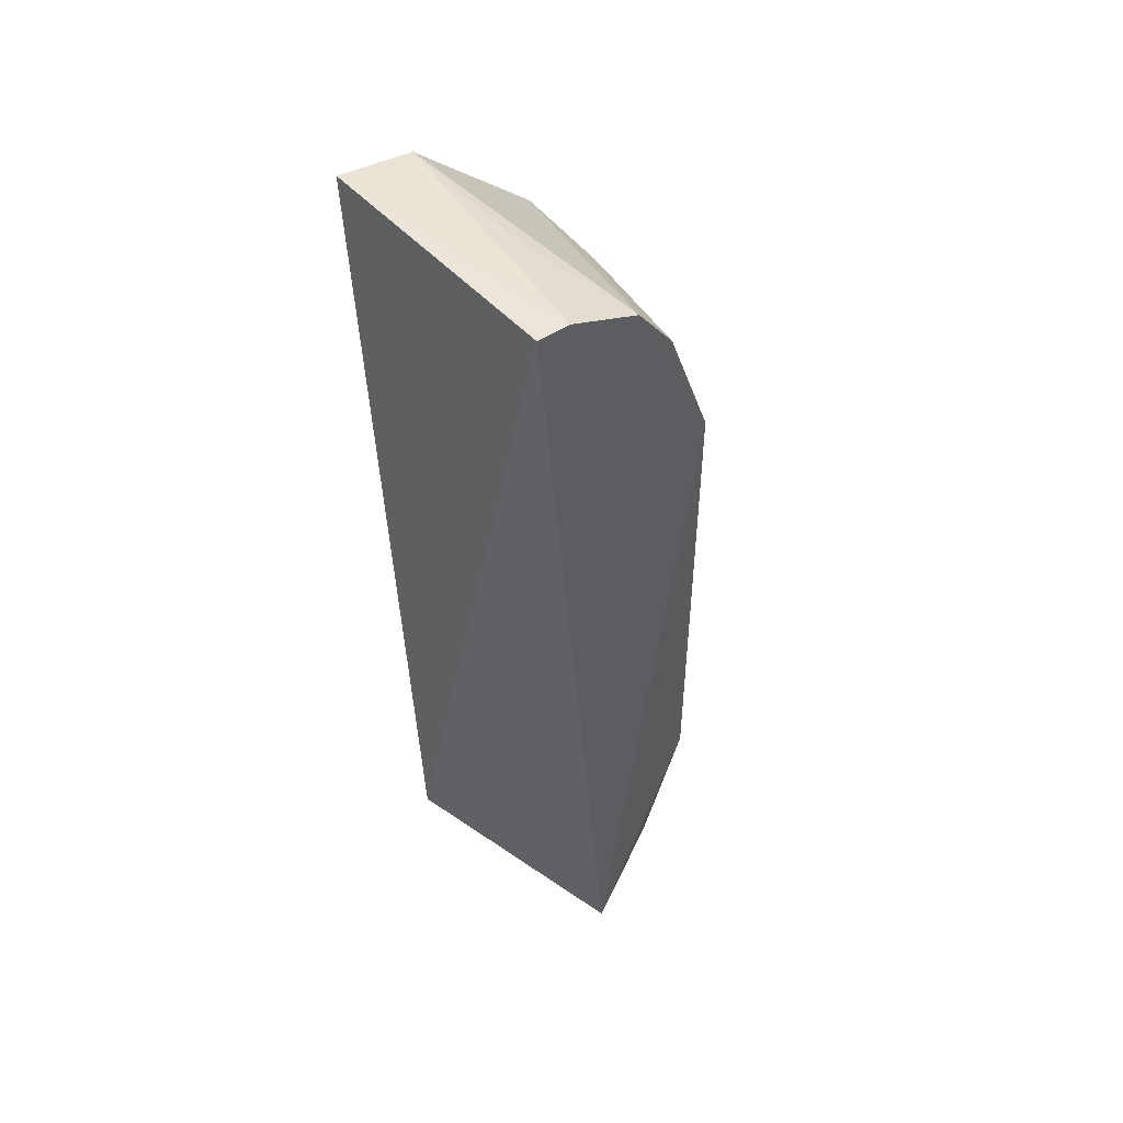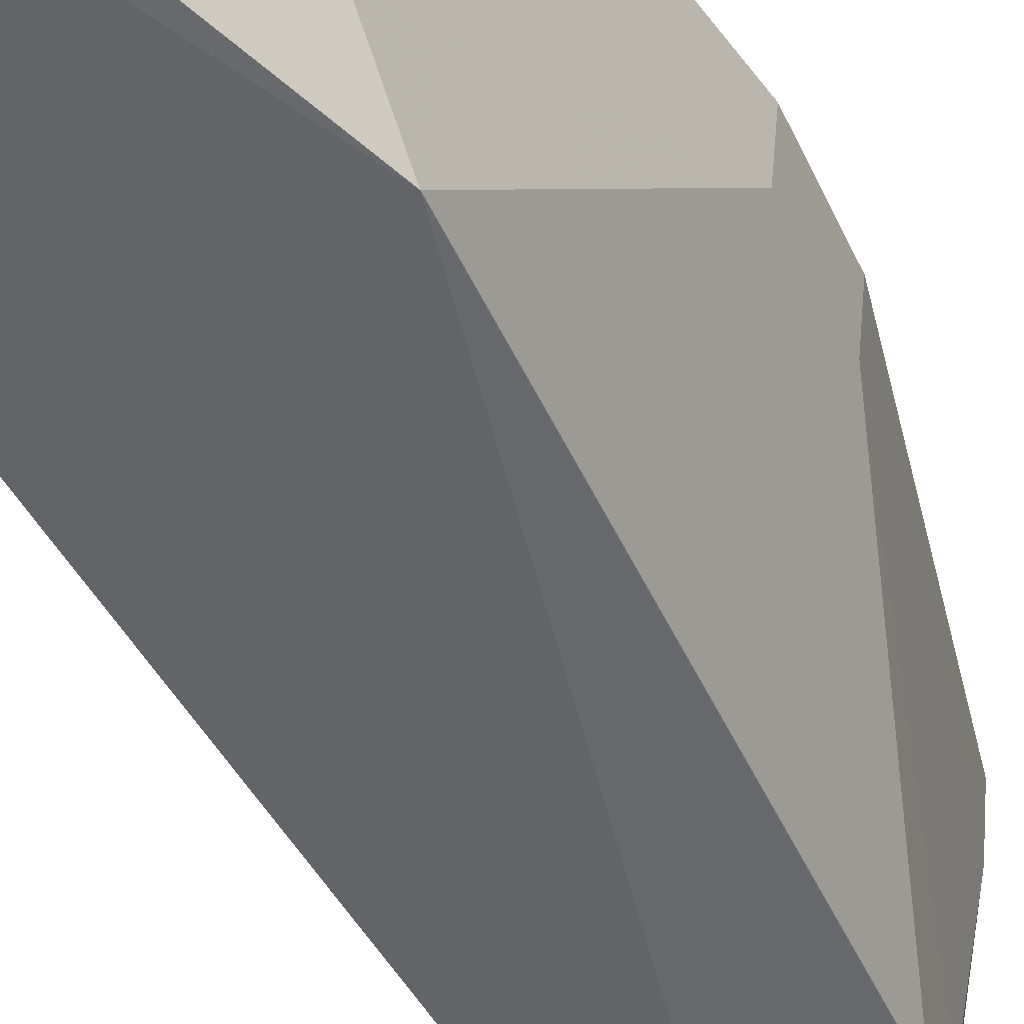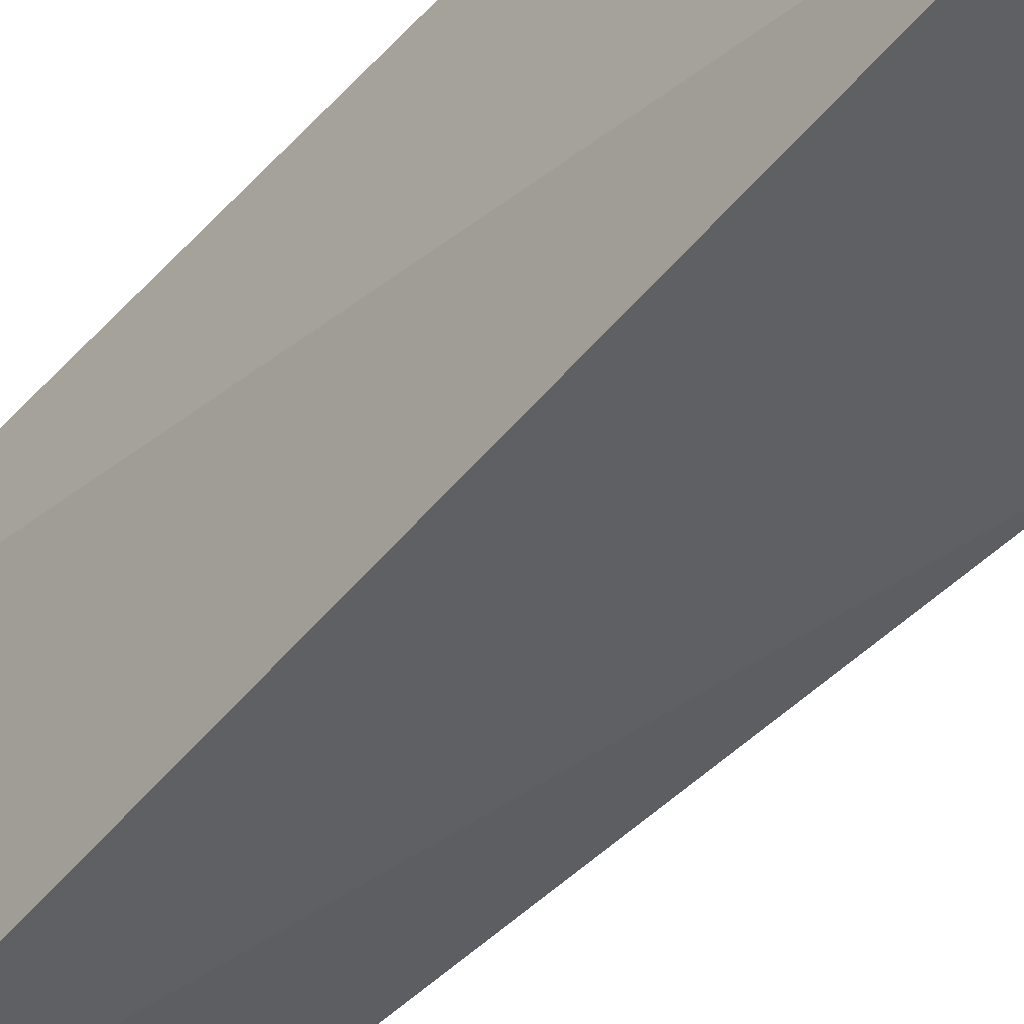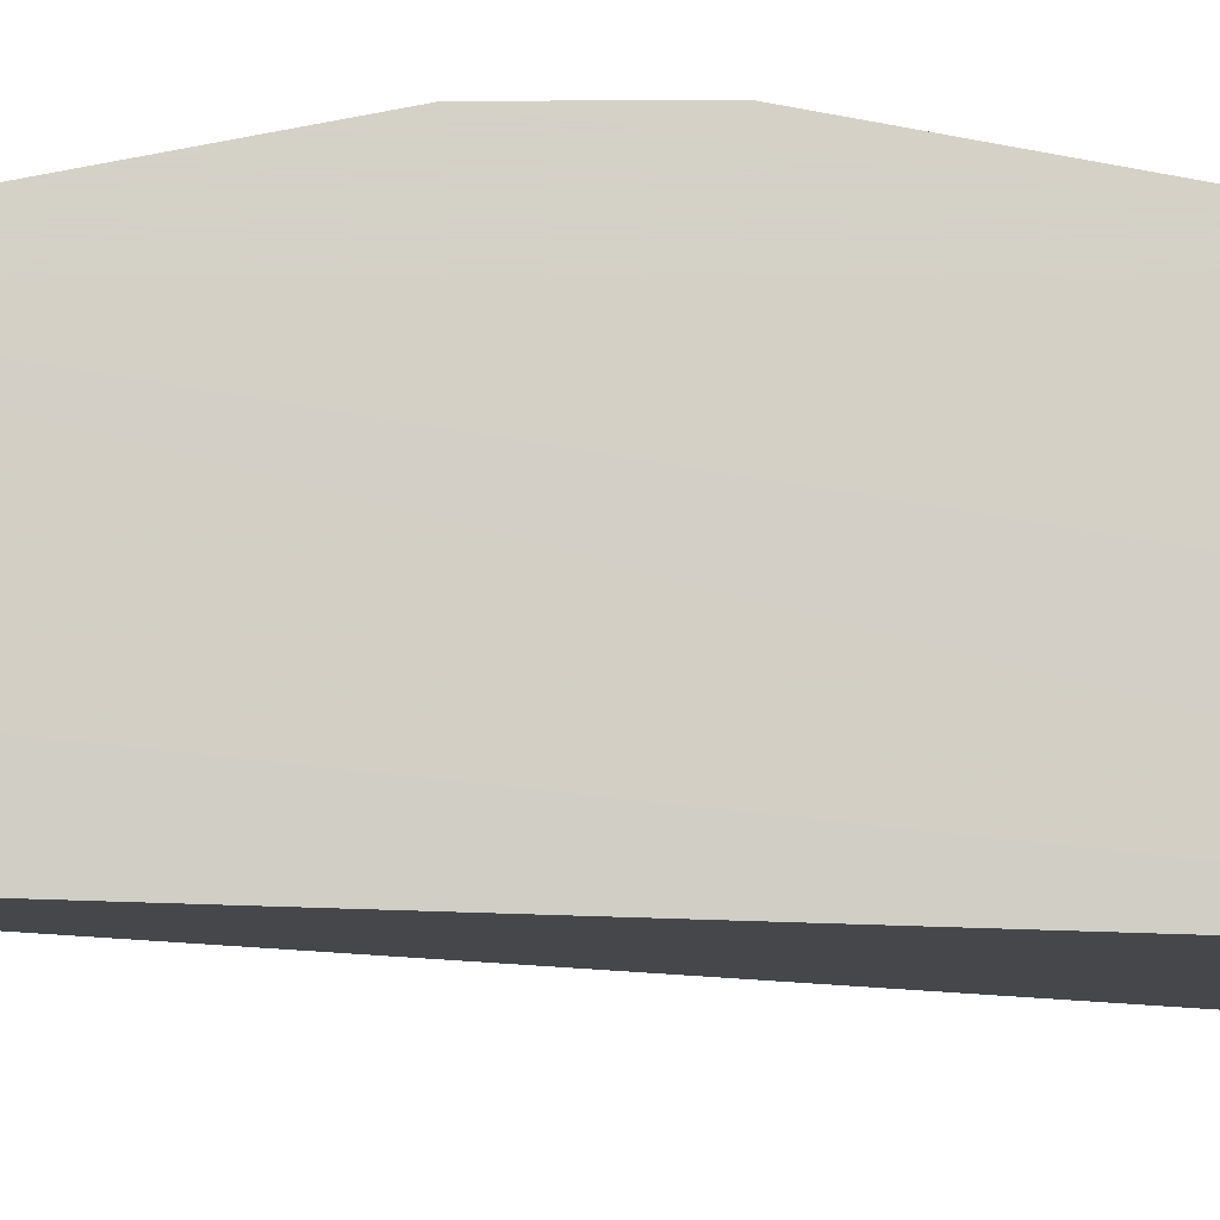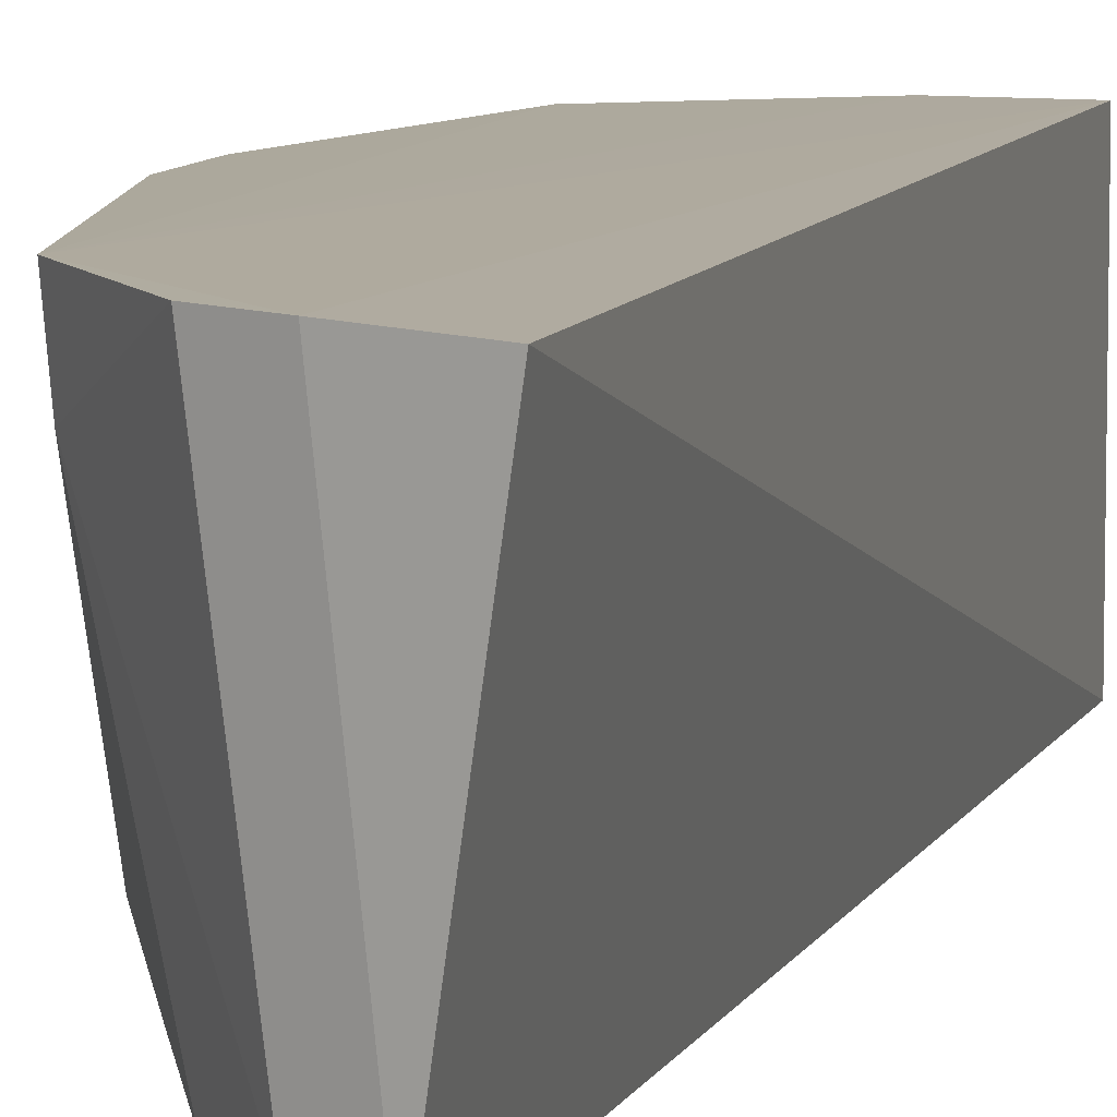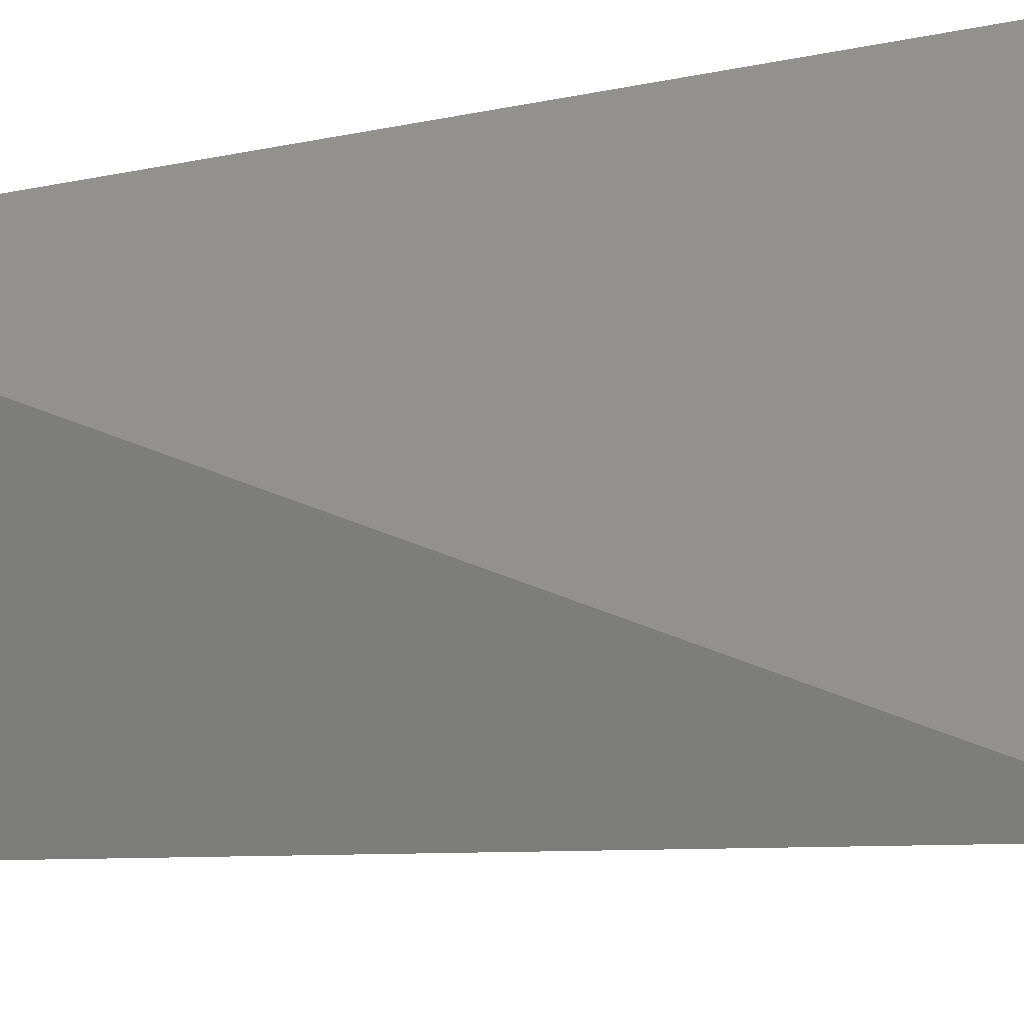
<metadata>
{"format":"obj","ext":"obj","renderer":"f3d","projection":"perspective","resolution":1024,"background":"white","views":[{"elev":49.1,"azim":139.2,"up":"+Y"},{"elev":-48.4,"azim":-156.2,"up":"+Z"},{"elev":-48.2,"azim":138.0,"up":"+Z"},{"elev":79.8,"azim":89.9,"up":"+Z"},{"elev":8.5,"azim":13.0,"up":"+Z"},{"elev":-3.6,"azim":137.4,"up":"+Z"}]}
</metadata>
<code>
v -0.2129 -0.1377 -0.1599
v -0.2254 -0.1298 -0.2379
v -0.2034 0.1377 -0.2345
v -0.2037 0.1391 -0.1589
v -0.2815 0.01341 -0.1576
v -0.2655 -0.09862 -0.1577
v -0.2634 0.07063 -0.2317
v -0.2454 -0.1252 -0.1585
v -0.2655 0.09862 -0.1577
v -0.2632 -0.07151 -0.2316
v -0.2488 -0.1088 -0.2319
v -0.2331 -0.1313 -0.1588
v -0.2274 0.1342 -0.1583
v -0.2628 0.09859 -0.1877
v -0.2814 -0.01434 -0.1576
v -0.28 0.01329 -0.1727
v -0.2642 -0.09861 -0.1727
v -0.2368 -0.1246 -0.2325
v -0.214 0.136 -0.2338
v -0.2368 0.1246 -0.2325
v -0.28 -0.01422 -0.1727
v -0.2621 -0.08636 -0.2163
v -0.2266 0.1321 -0.203
v -0.2491 0.1085 -0.2318
v -0.2623 0.08548 -0.2163
f 1 2 3
f 1 3 4
f 7 3 2
f 10 7 2
f 11 10 2
f 12 2 1
f 12 1 4
f 12 4 6
f 12 6 8
f 13 9 6
f 13 6 4
f 14 5 9
f 15 9 5
f 15 6 9
f 16 7 10
f 16 5 14
f 16 15 5
f 17 8 6
f 17 6 15
f 18 11 2
f 18 17 11
f 18 8 17
f 18 12 8
f 18 2 12
f 19 13 4
f 19 4 3
f 20 14 9
f 20 9 13
f 20 19 3
f 20 3 7
f 21 16 10
f 21 15 16
f 21 17 15
f 22 10 11
f 22 11 17
f 22 21 10
f 22 17 21
f 23 20 13
f 23 13 19
f 23 19 20
f 24 20 7
f 24 14 20
f 25 24 7
f 25 14 24
f 25 16 14
f 25 7 16

</code>
